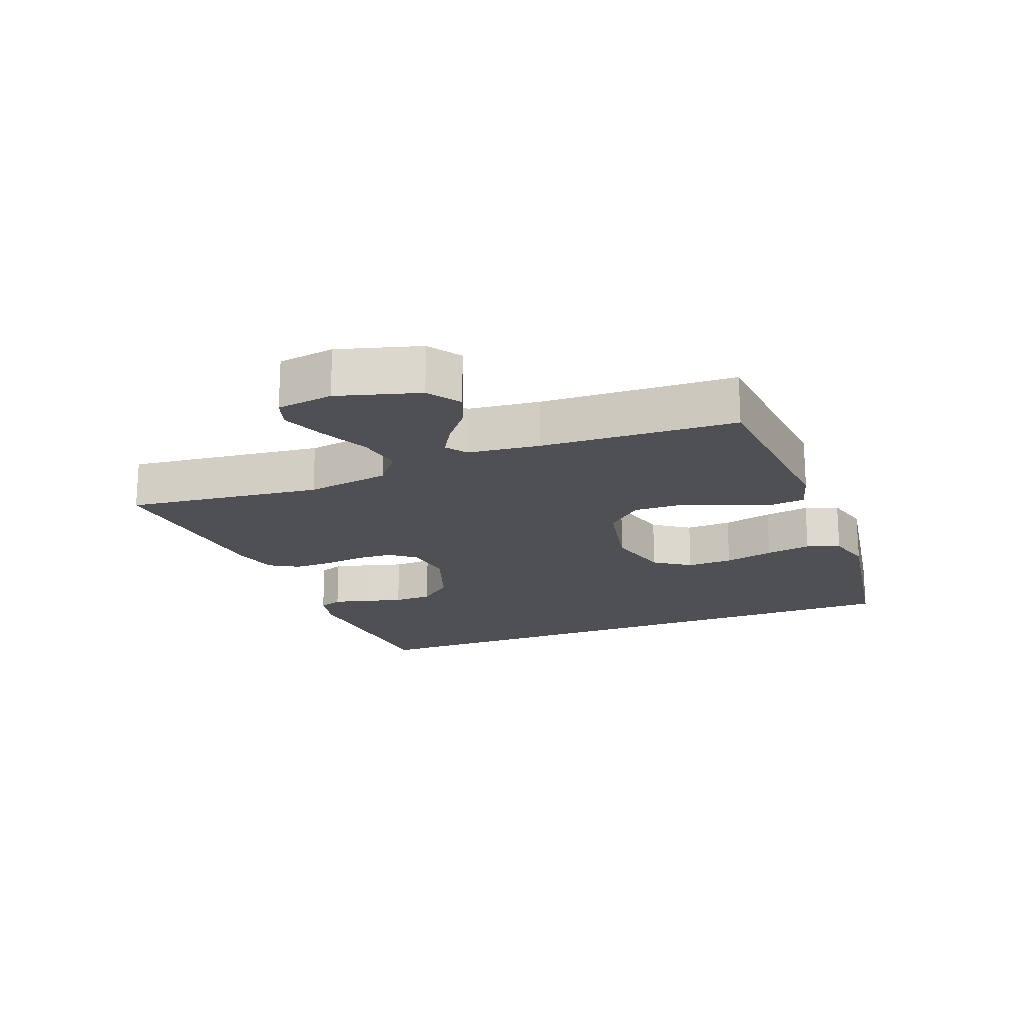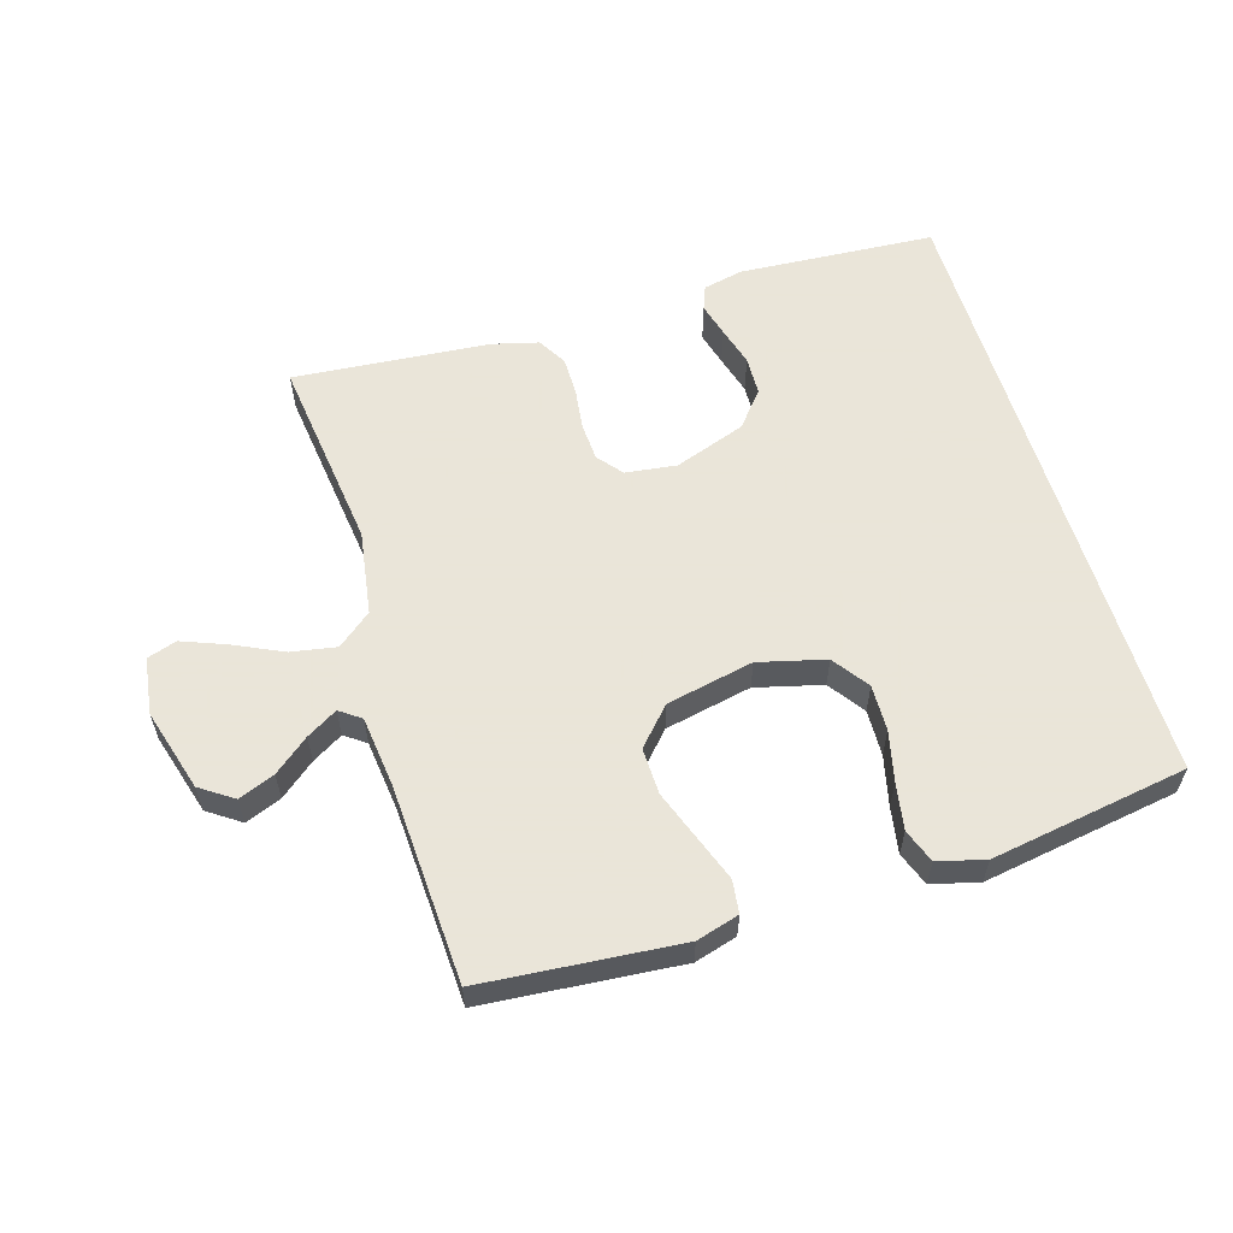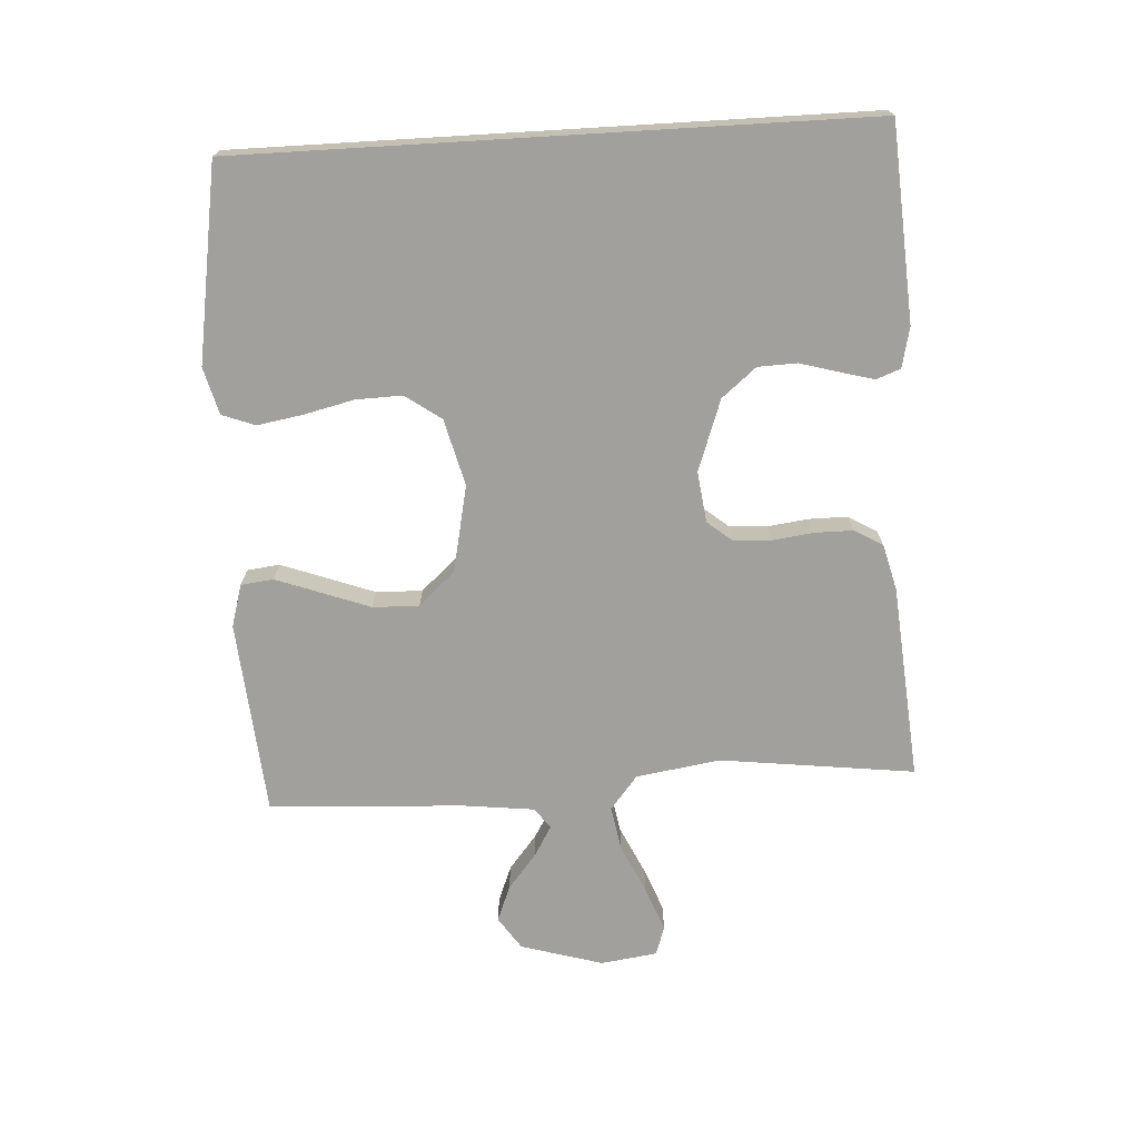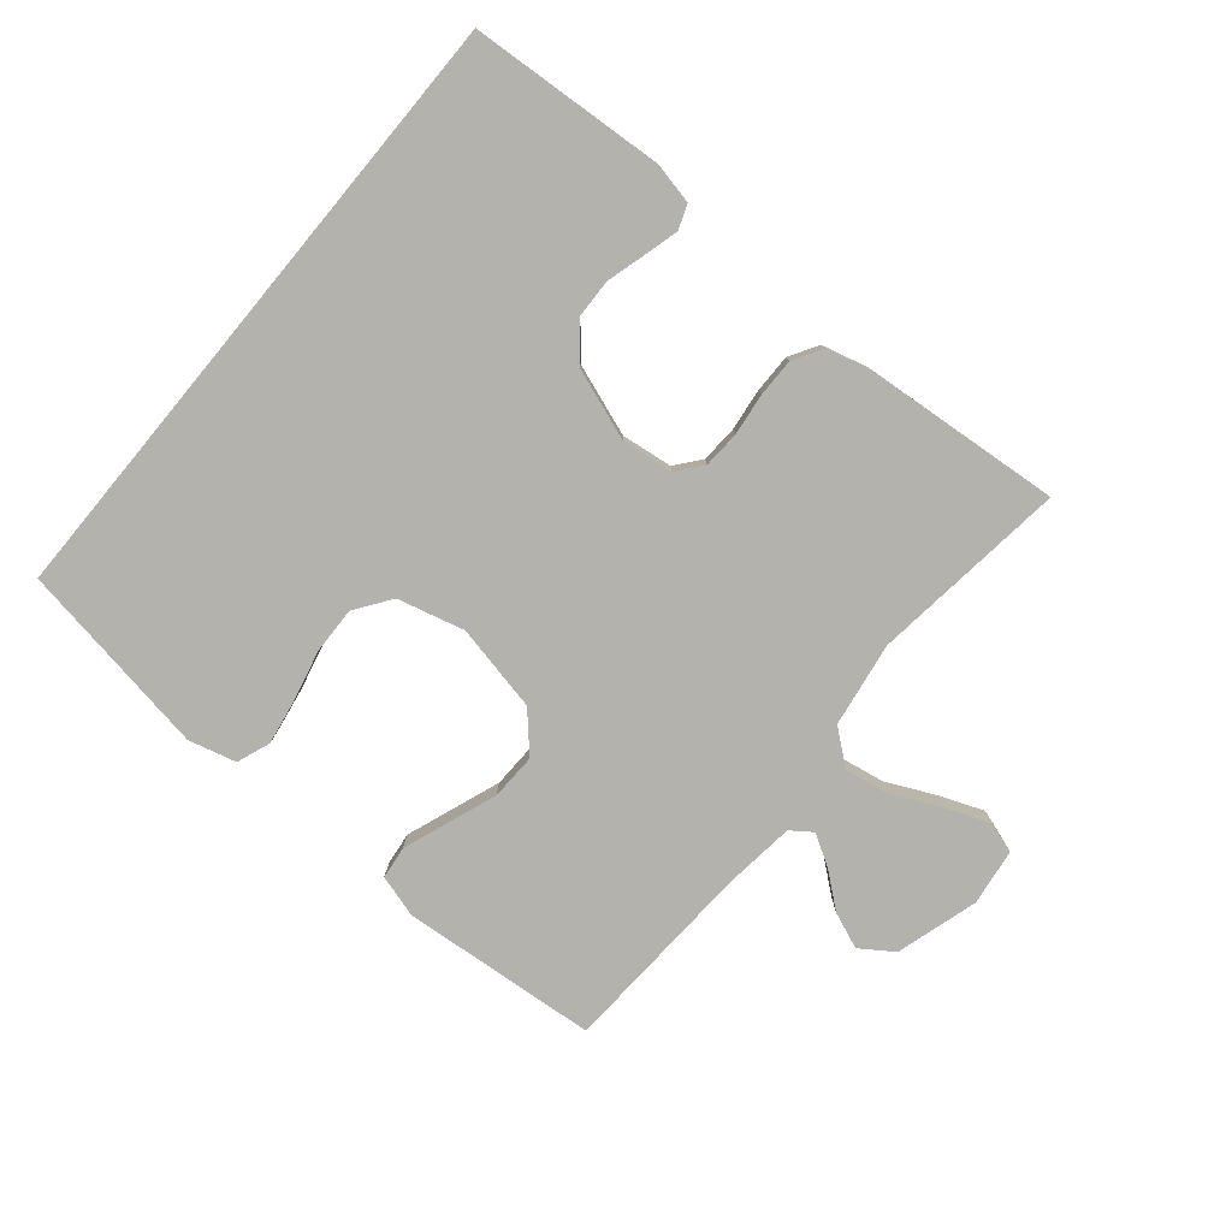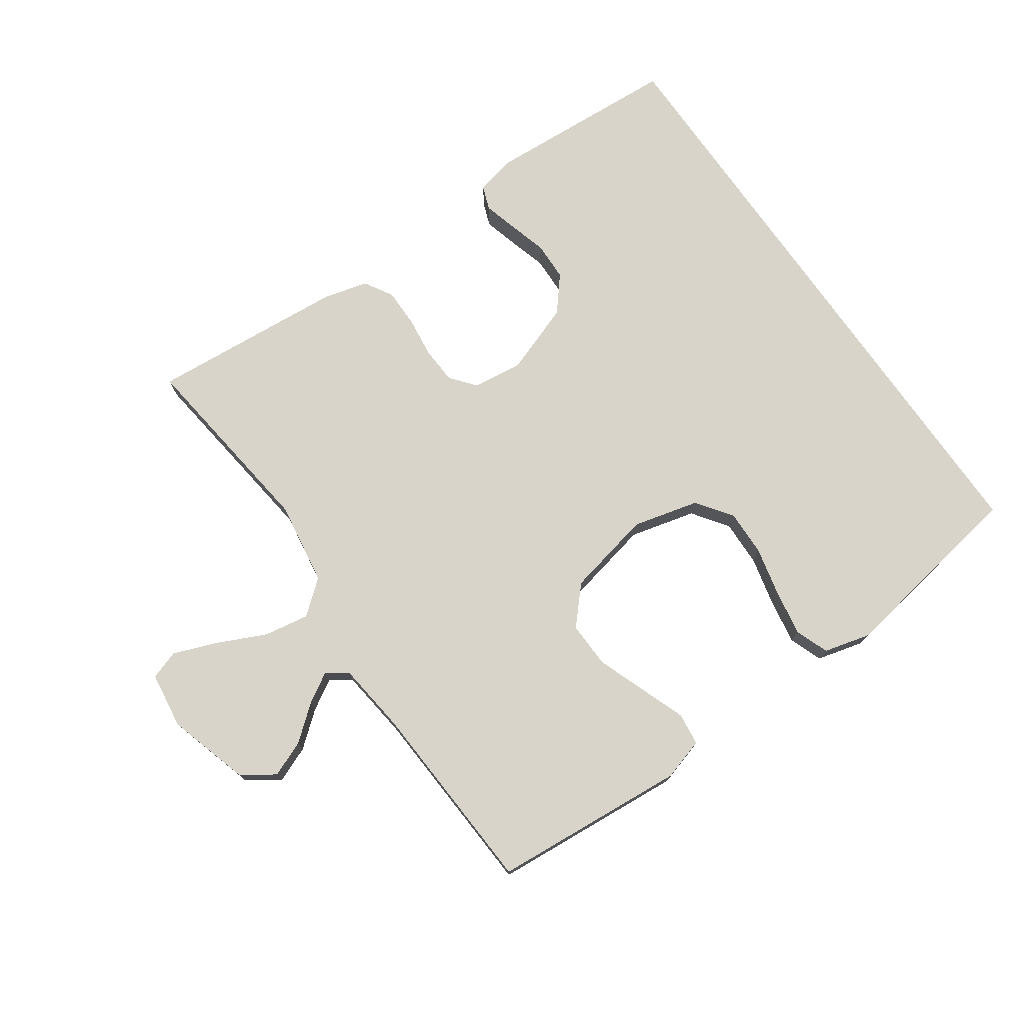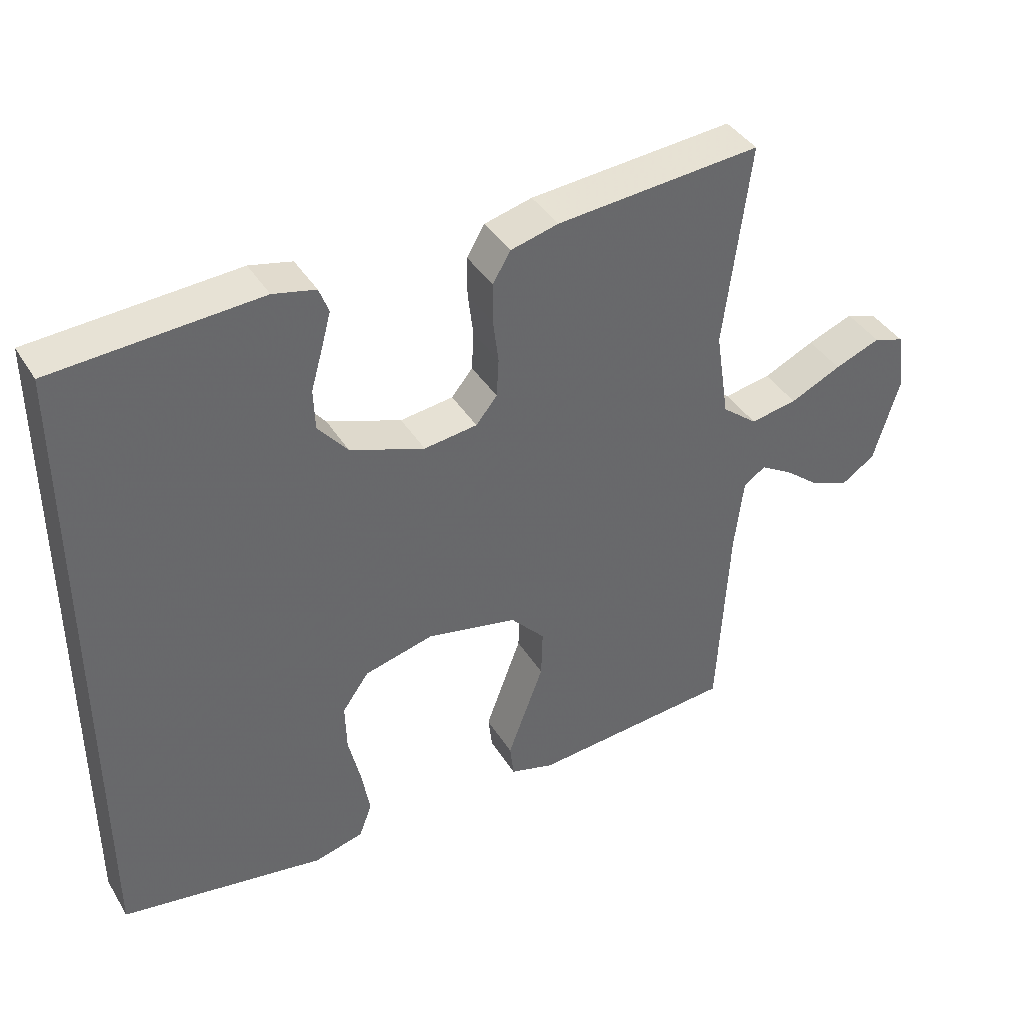
<metadata>
{"format":"obj","ext":"obj","renderer":"f3d","projection":"perspective","resolution":1024,"background":"white","views":[{"elev":-18.7,"azim":111.4,"up":"+Y"},{"elev":58.6,"azim":163.3,"up":"+Y"},{"elev":-71.6,"azim":-86.6,"up":"+Y"},{"elev":-79.5,"azim":-39.7,"up":"+Y"},{"elev":75.3,"azim":144.9,"up":"+Y"},{"elev":40.2,"azim":-28.9,"up":"+Z"}]}
</metadata>
<code>
v -0.5 0.07 0.481
v -0.2 0.07 0.5
v -0.138 0.07 0.486
v -0.124 0.07 0.449
v -0.138 0.07 0.397
v -0.155 0.07 0.337
v -0.153 0.07 0.277
v -0.109 0.07 0.224
v 0 0.07 0.185
v 0.078 0.07 0.195
v 0.109 0.07 0.233
v 0.112 0.07 0.29
v 0.104 0.07 0.354
v 0.104 0.07 0.413
v 0.13 0.07 0.457
v 0.2 0.07 0.475
v 0.5 0.07 0.5
v 0.463 0.07 0.2
v 0.483 0.07 0.071
v 0.535 0.07 0.029
v 0.604 0.07 0.041
v 0.679 0.07 0.076
v 0.746 0.07 0.102
v 0.791 0.07 0.087
v 0.803 0.07 0
v 0.766 0.07 -0.126
v 0.716 0.07 -0.16
v 0.661 0.07 -0.138
v 0.608 0.07 -0.095
v 0.561 0.07 -0.067
v 0.529 0.07 -0.09
v 0.516 0.07 -0.2
v 0.5 0.07 -0.5
v 0.2 0.07 -0.525
v 0.135 0.07 -0.506
v 0.129 0.07 -0.456
v 0.154 0.07 -0.388
v 0.182 0.07 -0.312
v 0.184 0.07 -0.241
v 0.133 0.07 -0.185
v 0 0.07 -0.157
v -0.102 0.07 -0.183
v -0.141 0.07 -0.238
v -0.139 0.07 -0.309
v -0.121 0.07 -0.386
v -0.109 0.07 -0.456
v -0.128 0.07 -0.507
v -0.2 0.07 -0.526
v -0.5 0.07 -0.477
v -0.5 0 0.481
v -0.2 0 0.5
v -0.138 0 0.486
v -0.124 0 0.449
v -0.138 0 0.397
v -0.155 0 0.337
v -0.153 0 0.277
v -0.109 0 0.224
v 0 0 0.185
v 0.078 0 0.195
v 0.109 0 0.233
v 0.112 0 0.29
v 0.104 0 0.354
v 0.104 0 0.413
v 0.13 0 0.457
v 0.2 0 0.475
v 0.5 0 0.5
v 0.463 0 0.2
v 0.483 0 0.071
v 0.535 0 0.029
v 0.604 0 0.041
v 0.679 0 0.076
v 0.746 0 0.102
v 0.791 0 0.087
v 0.803 0 0
v 0.766 0 -0.126
v 0.716 0 -0.16
v 0.661 0 -0.138
v 0.608 0 -0.095
v 0.561 0 -0.067
v 0.529 0 -0.09
v 0.516 0 -0.2
v 0.5 0 -0.5
v 0.2 0 -0.525
v 0.135 0 -0.506
v 0.129 0 -0.456
v 0.154 0 -0.388
v 0.182 0 -0.312
v 0.184 0 -0.241
v 0.133 0 -0.185
v 0 0 -0.157
v -0.102 0 -0.183
v -0.141 0 -0.238
v -0.139 0 -0.309
v -0.121 0 -0.386
v -0.109 0 -0.456
v -0.128 0 -0.507
v -0.2 0 -0.526
v -0.5 0 -0.477
f 48 49 1
f 47 48 1
f 46 47 1
f 45 46 1
f 44 45 1
f 43 44 1 2
f 42 43 2
f 36 37 38
f 35 36 38
f 34 35 38
f 33 34 38
f 32 33 38
f 31 32 38 39
f 30 31 39 40
f 27 28 29
f 26 27 29
f 25 26 29
f 24 25 29
f 23 24 29
f 22 23 29
f 21 22 29
f 20 21 29 30
f 30 40 41
f 20 30 41
f 19 20 41
f 16 17 18
f 15 16 18
f 14 15 18
f 13 14 18
f 12 13 18
f 11 12 18 19
f 4 5 6
f 3 4 6
f 2 3 6
f 2 6 7
f 42 2 7
f 19 41 42
f 11 19 42
f 10 11 42
f 9 10 42
f 8 9 42
f 7 8 42
f 50 98 97
f 50 97 96
f 50 96 95
f 50 95 94
f 50 94 93
f 51 50 93 92
f 51 92 91
f 87 86 85
f 87 85 84
f 87 84 83
f 87 83 82
f 87 82 81
f 88 87 81 80
f 89 88 80 79
f 78 77 76
f 78 76 75
f 78 75 74
f 78 74 73
f 78 73 72
f 78 72 71
f 78 71 70
f 79 78 70 69
f 90 89 79
f 90 79 69
f 90 69 68
f 67 66 65
f 67 65 64
f 67 64 63
f 67 63 62
f 67 62 61
f 68 67 61 60
f 55 54 53
f 55 53 52
f 55 52 51
f 56 55 51
f 56 51 91
f 91 90 68
f 91 68 60
f 91 60 59
f 91 59 58
f 91 58 57
f 91 57 56
f 1 50 51 2
f 2 51 52 3
f 3 52 53 4
f 4 53 54 5
f 5 54 55 6
f 6 55 56 7
f 7 56 57 8
f 8 57 58 9
f 9 58 59 10
f 10 59 60 11
f 11 60 61 12
f 12 61 62 13
f 13 62 63 14
f 14 63 64 15
f 15 64 65 16
f 16 65 66 17
f 17 66 67 18
f 18 67 68 19
f 19 68 69 20
f 20 69 70 21
f 21 70 71 22
f 22 71 72 23
f 23 72 73 24
f 24 73 74 25
f 25 74 75 26
f 26 75 76 27
f 27 76 77 28
f 28 77 78 29
f 29 78 79 30
f 30 79 80 31
f 31 80 81 32
f 32 81 82 33
f 33 82 83 34
f 34 83 84 35
f 35 84 85 36
f 36 85 86 37
f 37 86 87 38
f 38 87 88 39
f 39 88 89 40
f 40 89 90 41
f 41 90 91 42
f 42 91 92 43
f 43 92 93 44
f 44 93 94 45
f 45 94 95 46
f 46 95 96 47
f 47 96 97 48
f 48 97 98 49
f 49 98 50 1

</code>
